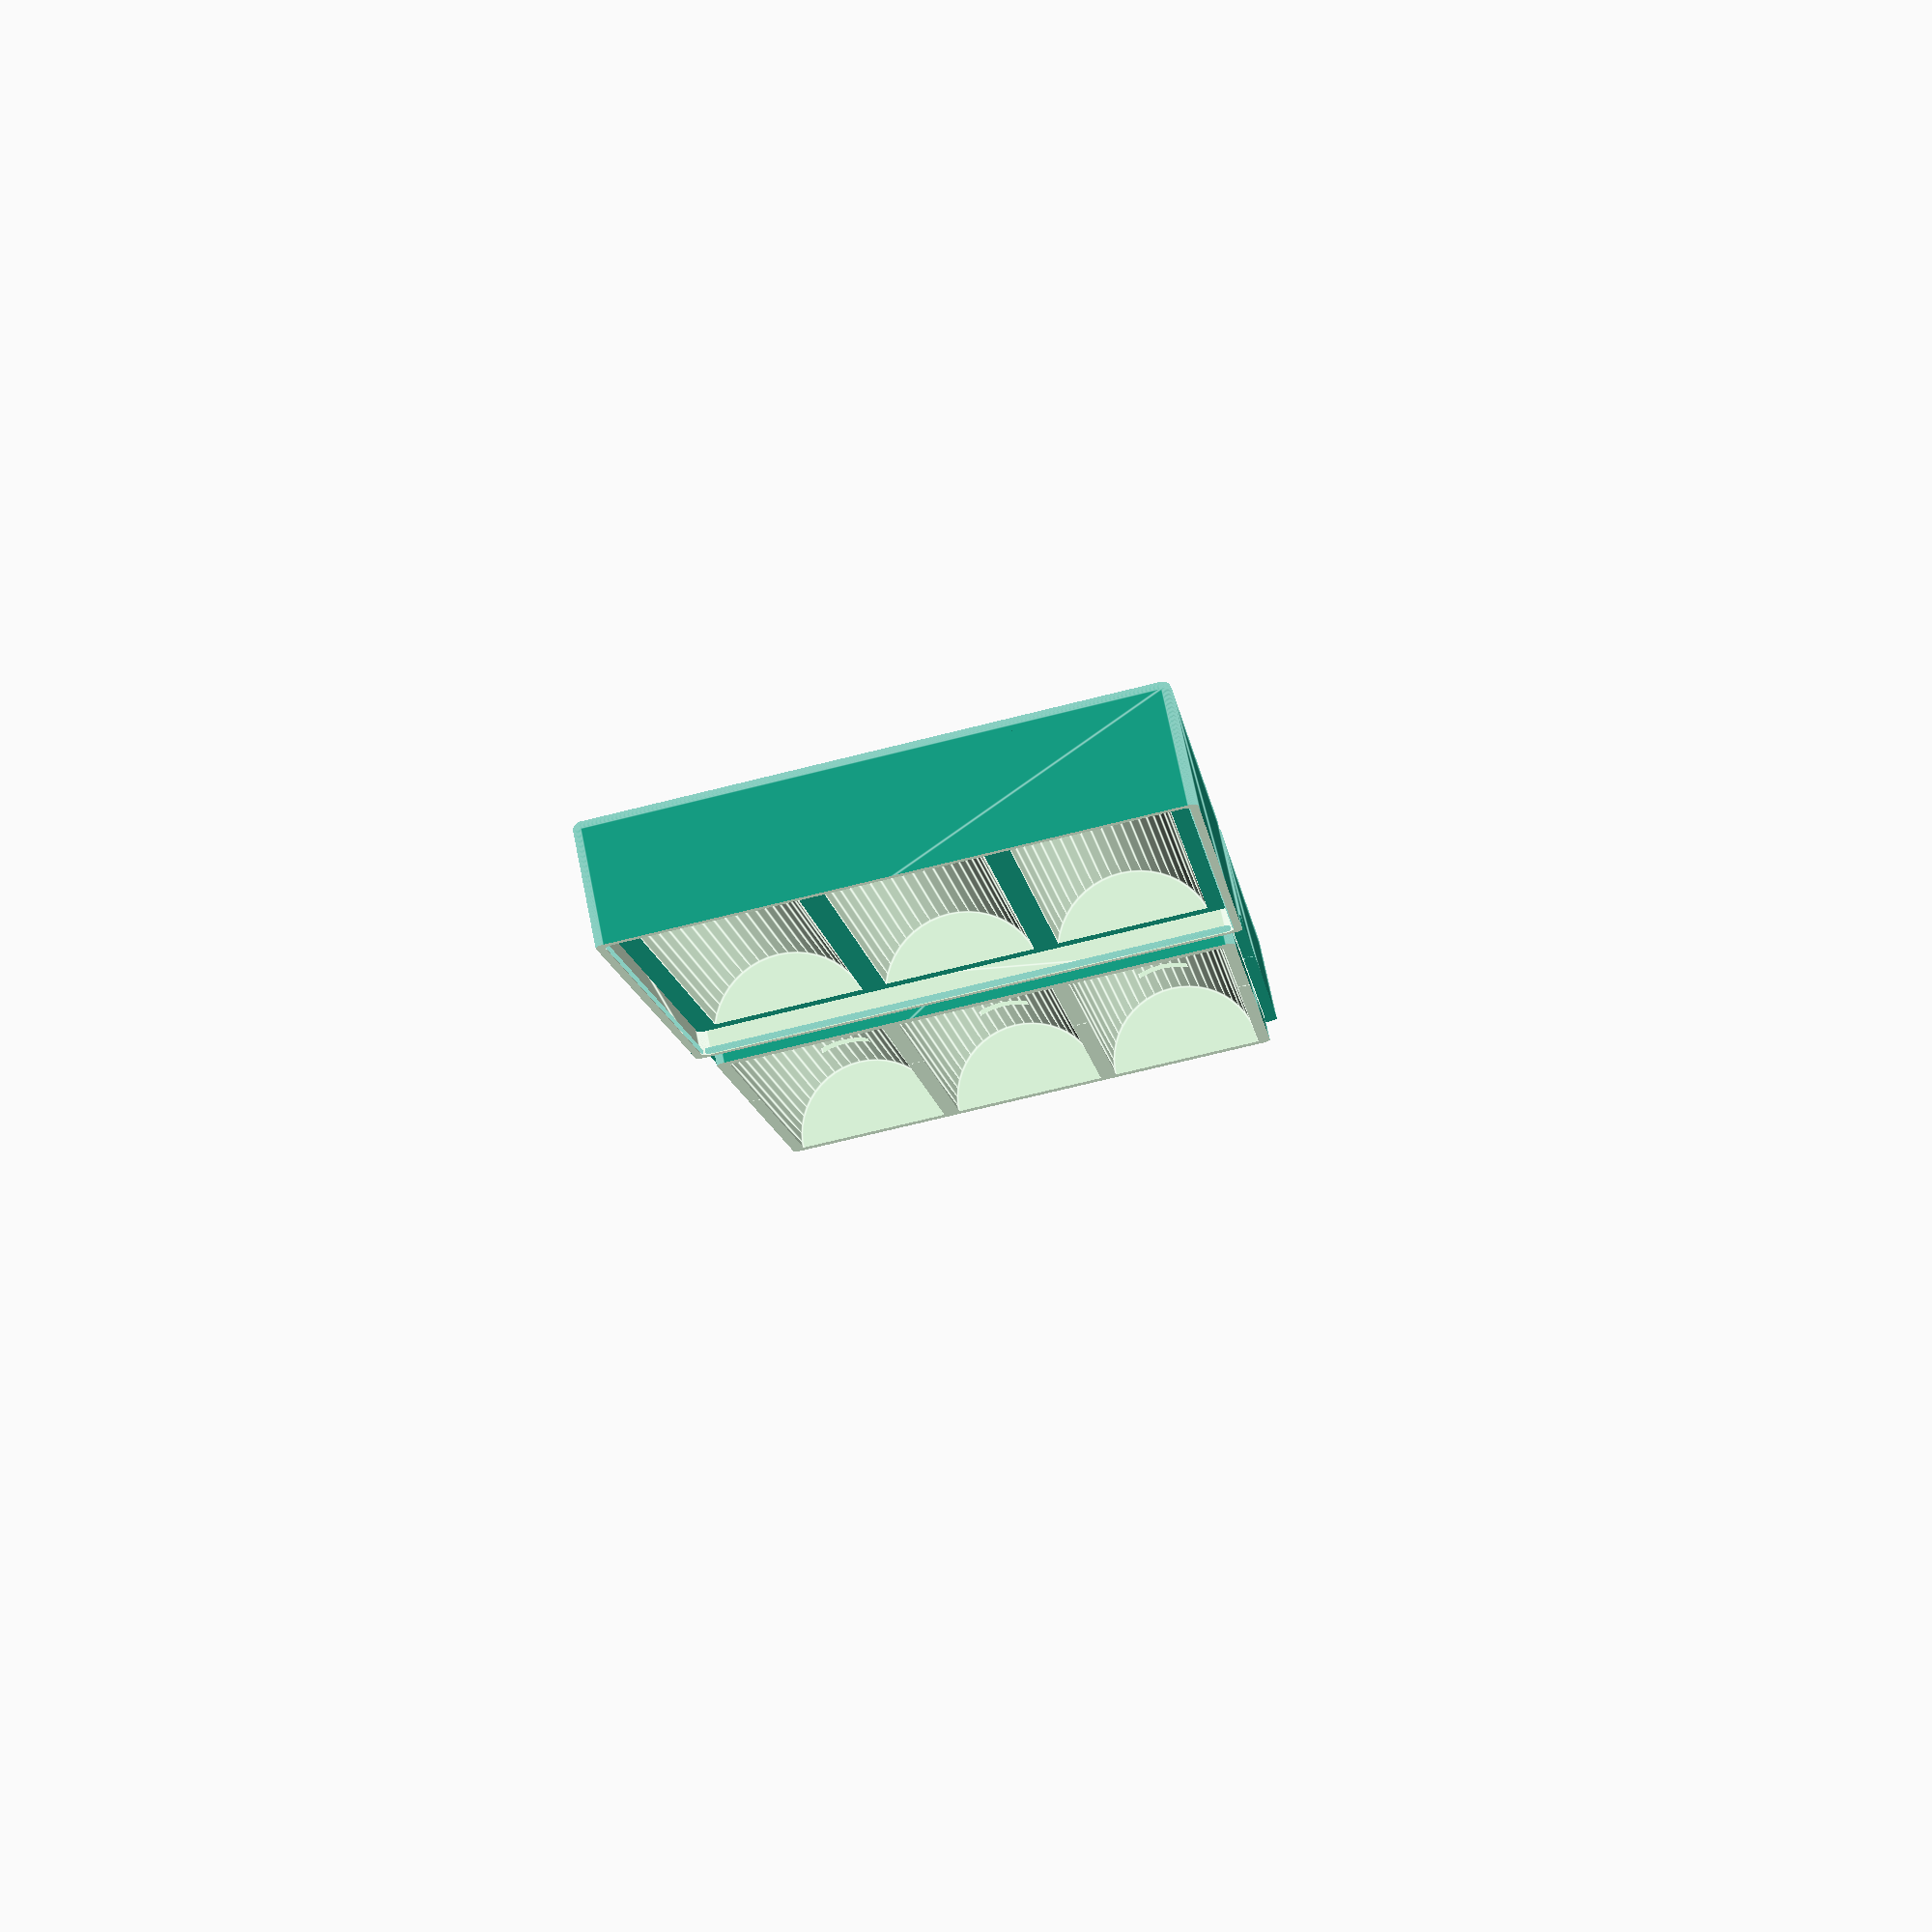
<openscad>
$fn=50;
smallTokenDiameter=19.5;
largeTokenDiameter=25.5;

tokensBetweenSpacers=5;
tokenDiameter=smallTokenDiameter;
numberOfTokensPerBox=20;
numberOfBoxes=3;
gap=0.1;
spacerGap=0.95;
tokenWidth=2.3;


wallThickness=2;
roundEdgesDiameter=1;


numberOfTokenSpacers=floor((numberOfTokensPerBox-1)/tokensBetweenSpacers);
cylinderLength=tokenWidth * numberOfTokensPerBox + // tokens
       tokenWidth * numberOfTokenSpacers; // token spacers
boxLength = cylinderLength + wallThickness * 2; // end walls
boxWidth=tokenDiameter * numberOfBoxes +
      wallThickness * 2 + // left and right side
      wallThickness * (numberOfBoxes-1); // between cylinders
height=tokenDiameter/2 + wallThickness * 2;  // Extra thick on bottom to deal with spacers


echo("numberOfTokenSpacers:", numberOfTokenSpacers);
echo("cylinderLength:", cylinderLength);
echo("boxLength:", boxLength);
echo("boxWidth:", boxWidth);
echo("height:", height);

bottomContainer();
translate([boxLength+5,0,0]) topContainer();
translate([-(boxLength*.6+tokenDiameter/2),0,-height-roundEdgesDiameter]) tokenSpacer();

module tokenSpacer() {
    width=tokenWidth*spacerGap;
    diameter=tokenDiameter-gap;
    translate([0,0,width/2]) {
        difference() {
            union() {
                cylinder(d=diameter, h=width, center=true);
                translate([0,diameter/2,0]) rotate([90,90,0]) 
                    notch(diameter, width);
            }
            translate([0,-diameter/2,0])
                cube([diameter+1, diameter, width+2], center=true);
        }
    }
}

module topContainer() {
    difference() {
        boxWithCylinderRemoved(boxLength, boxWidth, height, notches=false);
        translate([0,0,-3]) {
            rotate([180,0,0]) {
                difference() {
                    bottomCube(boxLength-wallThickness+gap, boxWidth-wallThickness+gap, 5);
                }
            }
        }
    }
    translate([0,0,-0.5])
        cylinderRing(boxLength+gap, boxWidth+gap, .4, false);        
    
}

module bottomContainer() {
    difference() {
        boxWithCylinderRemoved(boxLength, boxWidth, height, notches=true);
        
        // Create a lip on the top
        translate([0,0,-3]) {
            rotate([180,0,0]) {
                difference() {
                    bottomCube(boxLength+5, boxWidth+5, 5);
                    translate([0,0,2])
                        bottomCube(boxLength-wallThickness*1.5, boxWidth-wallThickness*1.5, 20);   
                }
            }
        }
        translate([0,0,-2.5])
            cylinderRing(boxLength-wallThickness/2, boxWidth-wallThickness/2, .5, corners=true);        
    }
}

module boxWithCylinderRemoved(length, width, height, notches=false) {
    difference() {
            // create the bottom cube
        bottomCube(length, width, height);

        // Remove the token space
        translate([0,-tokenDiameter/2*(numberOfBoxes)-(numberOfBoxes-1)*wallThickness/2,0]) {
            for (i=[0:1:numberOfBoxes-1]) {
                translate([0,(tokenDiameter/2 + tokenDiameter*i + wallThickness*i),0])
                    cylinderWithNotches(diameter=tokenDiameter, length=cylinderLength, notches=notches);
            }
        }
    }
}



module bottomCube(length, width, height) {
    difference() {
        minkowski() {
            cube([length, width, height*2], center=true);
            sphere(roundEdgesDiameter);
        }        
        
        translate([0, 0, height])
            cube([length*2, width*2, height*2], center=true);
    }
    
}


module cylinderWithNotches(diameter, length, notches) {
    translate([-length/2,0,0]) { 
        rotate([0,90,0])
            cylinder(d=diameter,h=length);

        if (notches) {
            for (i=[1:1:numberOfTokenSpacers]) {
                translate([i * (tokensBetweenSpacers+1) * tokenWidth - tokenWidth/2, 0, -diameter/2])
                    notch(diameter, tokenWidth);
            }
        }
    }
}

module notch(diameter, width) {
    cube([width,diameter/3,wallThickness*2], center=true);
}

module cylinderRing(length, width, diameter, corners=false) {
    scale([1,1,2]) {
        union() {
            translate([0,width/2,0]) rotate([0,90,0]) cylinder(d=diameter, h=length, center=true);
            translate([0,-width/2,0]) rotate([0,90,0]) cylinder(d=diameter, h=length, center=true);
            translate([length/2,0,0]) rotate([90,90,0]) cylinder(d=diameter, h=width, center=true);
            translate([-length/2,0,0]) rotate([90,90,0]) cylinder(d=diameter, h=width, center=true);

            if (corners) {
                translate([length/2-0.3,width/2-0.3,0]) rotate([45,90,0]) cylinder(d=diameter, h=5, center=true);
                translate([length/2-0.3,-(width/2-0.3),0]) rotate([-45,90,0]) cylinder(d=diameter, h=5, center=true);
                translate([-(length/2-0.3),width/2-0.3,0]) rotate([-45,90,0]) cylinder(d=diameter, h=5, center=true);
                translate([-(length/2-0.3),-(width/2-0.3),0]) rotate([45,90,0]) cylinder(d=diameter, h=5, center=true);
            }
        }
    }

}

</openscad>
<views>
elev=285.1 azim=261.8 roll=348.4 proj=p view=edges
</views>
